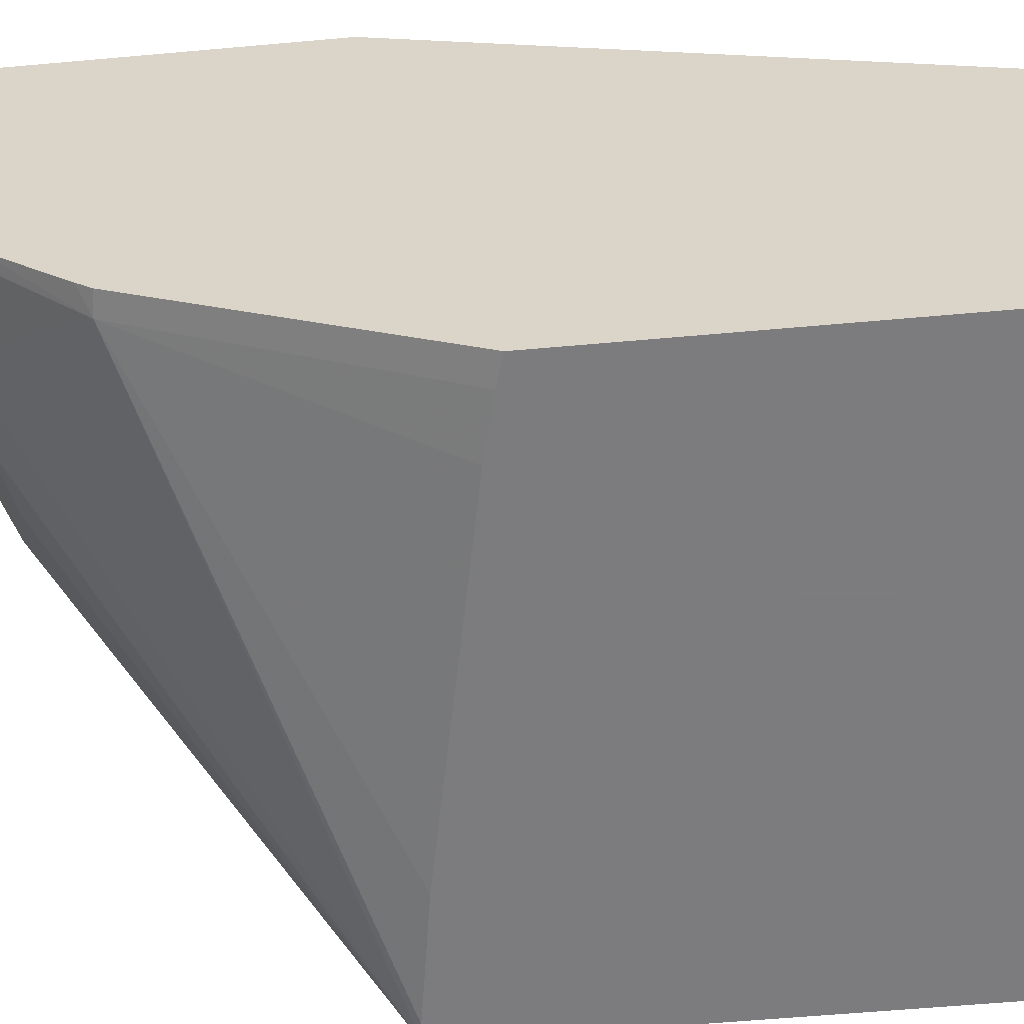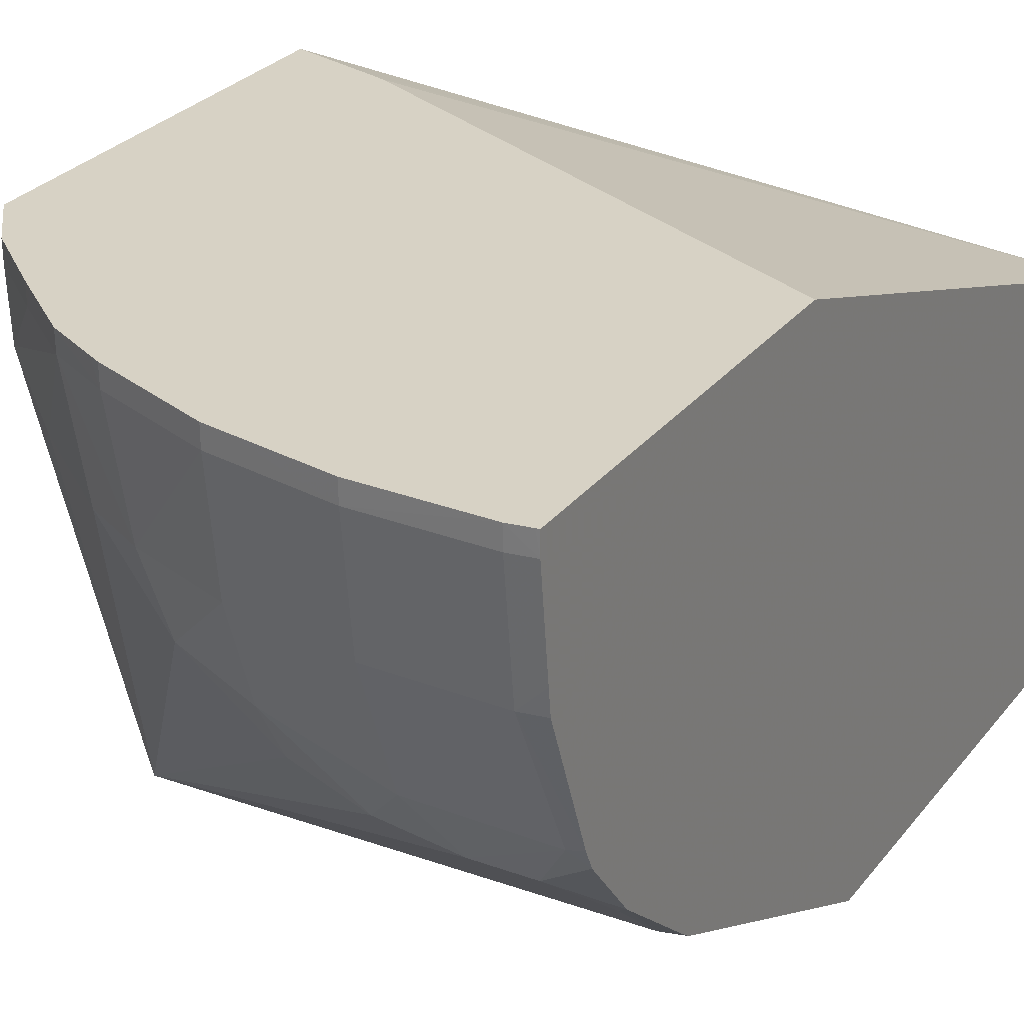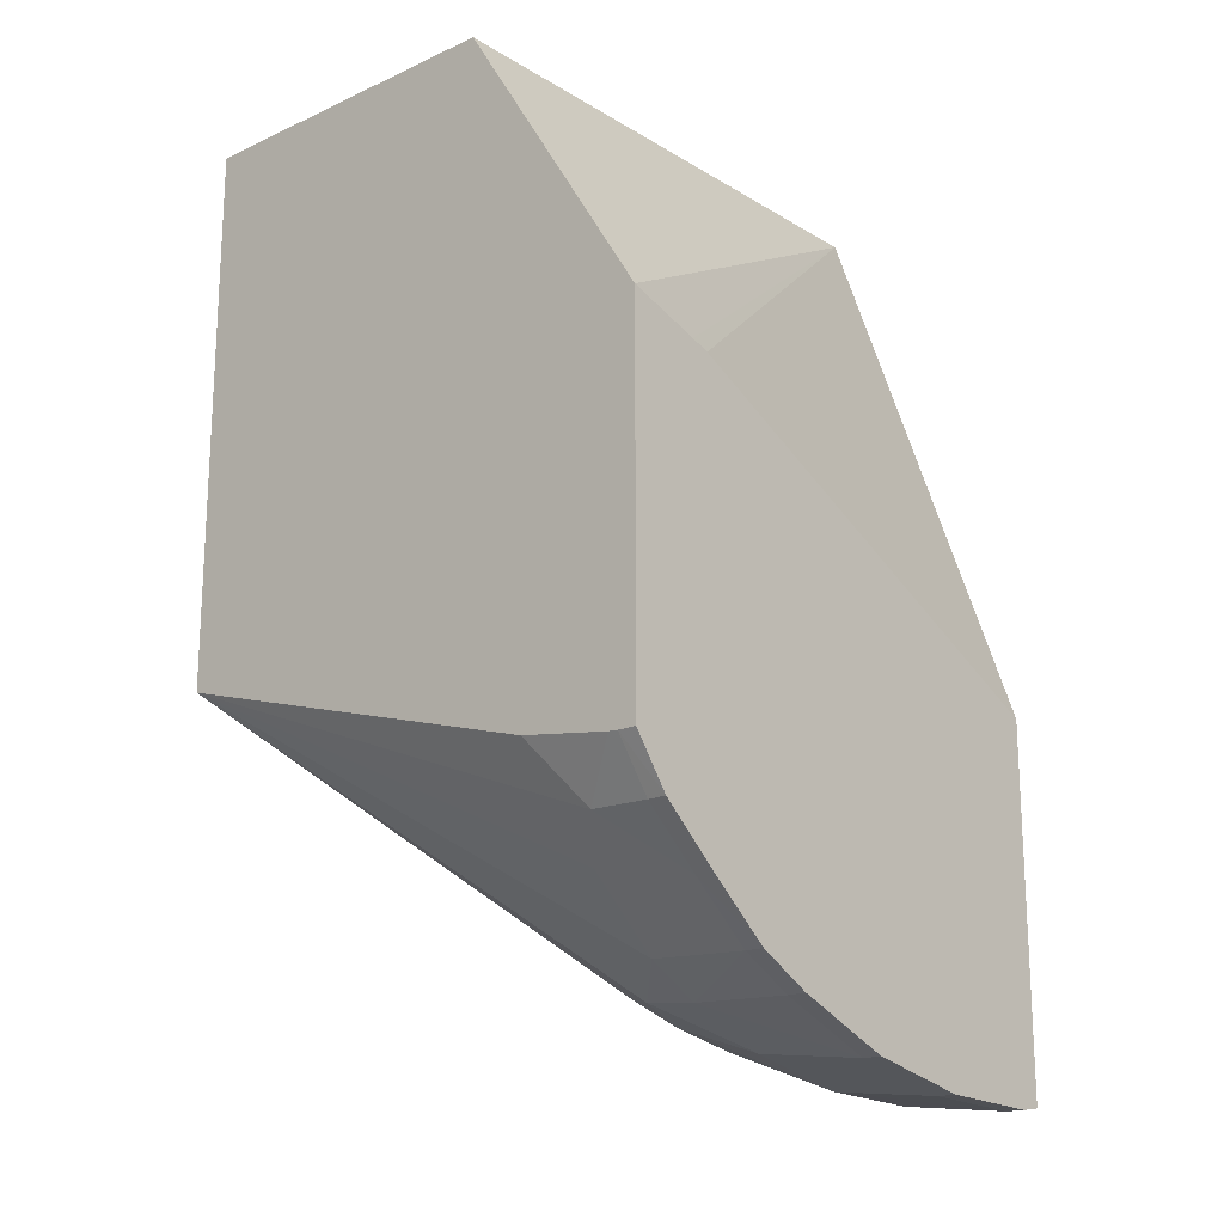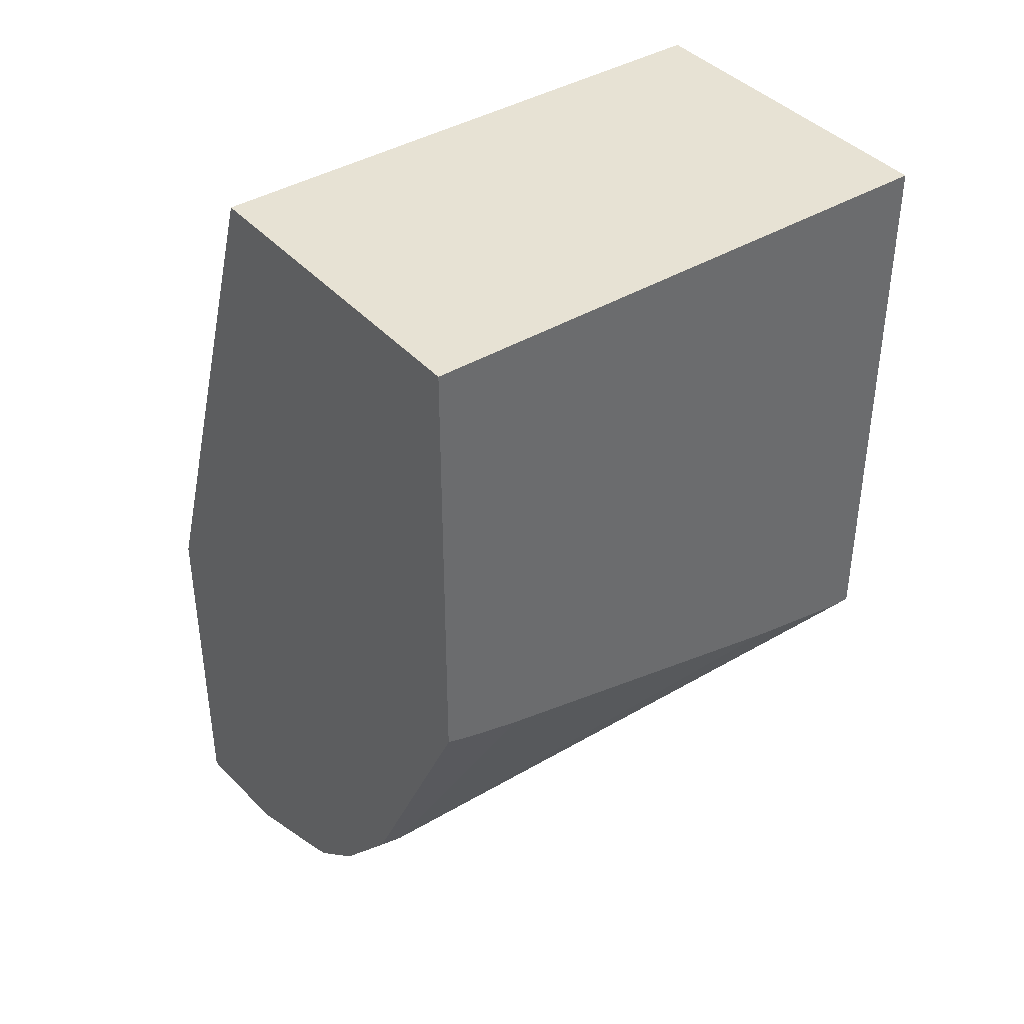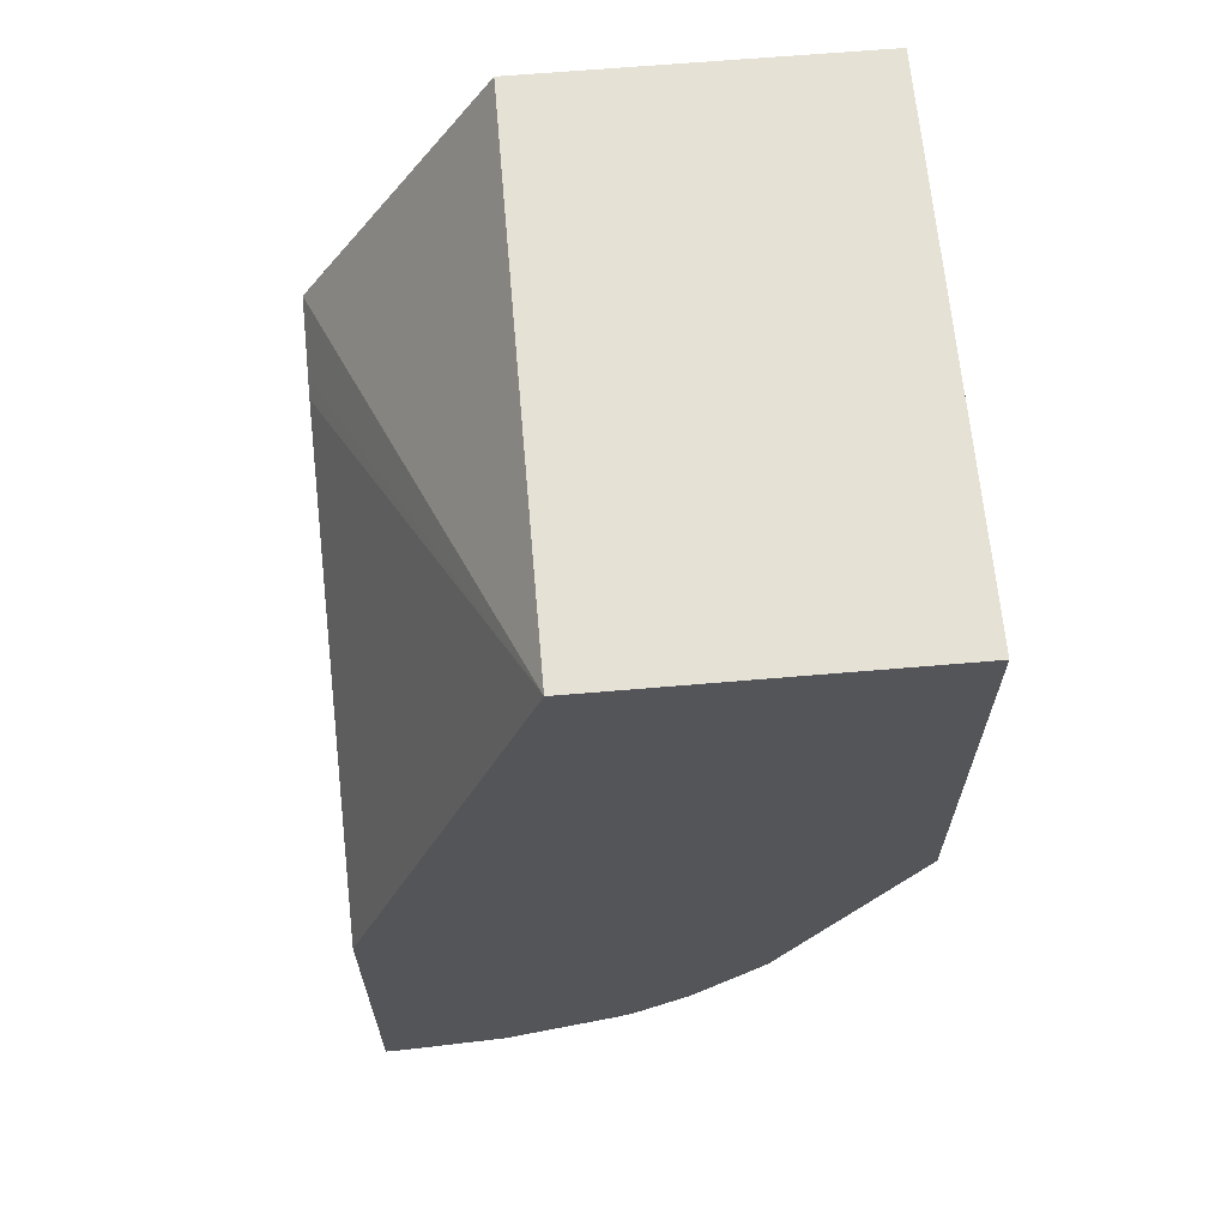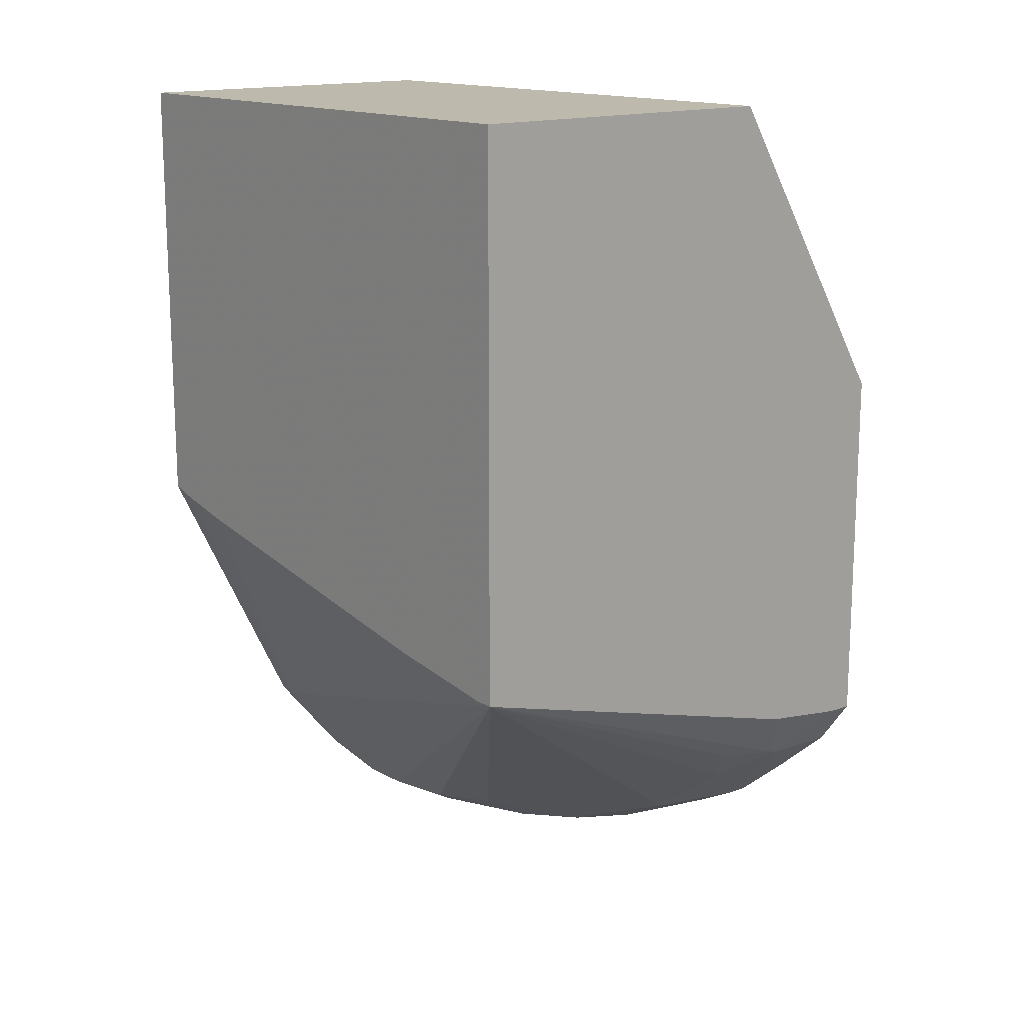
<metadata>
{"format":"obj","ext":"obj","renderer":"f3d","projection":"perspective","resolution":1024,"background":"white","views":[{"elev":-58.9,"azim":95.3,"up":"+Z"},{"elev":27.3,"azim":29.4,"up":"+Z"},{"elev":-18.4,"azim":-48.9,"up":"+Y"},{"elev":39.7,"azim":143.2,"up":"+Y"},{"elev":65.0,"azim":85.1,"up":"+Y"},{"elev":15.3,"azim":-130.7,"up":"+Y"}]}
</metadata>
<code>
v 0.01826 -0.0269 0.0159
v 0.01826 -0.0269 0.01557
v 0.01887 -0.02774 0.0159
v 0.01826 -0.02043 0.0159
v 0.01826 -0.02689 0.0154
v 0.0189 -0.02771 0.01452
v 0.01887 -0.02774 0.01557
v 0.01987 -0.02862 0.0159
v 0.01955 -0.02083 0.0159
v 0.02781 -0.01512 0.01258
v 0.01987 -0.01512 0.01259
v 0.01826 -0.01512 0.01259
v 0.01826 -0.02665 0.01379
v 0.01826 -0.02466 0.006708
v 0.01909 -0.02751 0.01326
v 0.01978 -0.02828 0.01381
v 0.02094 -0.0295 0.01557
v 0.01987 -0.02861 0.01557
v 0.02005 -0.02877 0.0159
v 0.01987 -0.02093 0.0159
v 0.02781 -0.01512 0.006708
v 0.02781 -0.02476 0.0159
v 0.01826 -0.01512 0.006708
v 0.01857 -0.02465 0.006708
v 0.02743 -0.02755 0.00902
v 0.02613 -0.02961 0.01079
v 0.02487 -0.02954 0.0109
v 0.02365 -0.02935 0.01118
v 0.02246 -0.0297 0.0125
v 0.02118 -0.02935 0.01368
v 0.02213 -0.02987 0.01368
v 0.02189 -0.02999 0.01557
v 0.02093 -0.0295 0.0159
v 0.02781 -0.02275 0.006708
v 0.02781 -0.03104 0.0159
v 0.02056 -0.02432 0.006708
v 0.02781 -0.0275 0.009053
v 0.02781 -0.02773 0.009241
v 0.02781 -0.02906 0.01035
v 0.02758 -0.02881 0.01011
v 0.02704 -0.02961 0.01079
v 0.02641 -0.02313 0.006708
v 0.02735 -0.0229 0.006708
v 0.02758 -0.03004 0.01161
v 0.02552 -0.03002 0.01163
v 0.02365 -0.0299 0.01212
v 0.02365 -0.03044 0.01368
v 0.02365 -0.03068 0.01557
v 0.02219 -0.03011 0.0159
v 0.02188 -0.02999 0.0159
v 0.02172 -0.02991 0.0159
v 0.02365 -0.03068 0.0159
v 0.02776 -0.03105 0.0159
v 0.02781 -0.03104 0.01557
v 0.02781 -0.02988 0.01136
v 0.02781 -0.03003 0.01166
v 0.02743 -0.03087 0.01368
v 0.02554 -0.03082 0.01368
v 0.02554 -0.03104 0.01557
v 0.02398 -0.03075 0.0159
v 0.02743 -0.0311 0.0159
v 0.02743 -0.0311 0.01557
v 0.02781 -0.03086 0.01406
v 0.02781 -0.03081 0.01368
v 0.02554 -0.03105 0.0159
f 1 2 3
f 1 3 8
f 1 8 19
f 1 19 33
f 1 33 51
f 1 51 50
f 1 50 49
f 1 49 52
f 1 52 60
f 1 60 65
f 1 65 61
f 1 61 53
f 1 53 35
f 1 35 22
f 1 22 20
f 1 20 9
f 1 9 4
f 1 4 12
f 1 12 23
f 1 23 14
f 1 14 13
f 1 13 5
f 1 5 2
f 2 5 6
f 2 6 7
f 2 7 3
f 3 7 8
f 4 9 10
f 4 10 11
f 4 11 12
f 5 13 6
f 6 13 14
f 6 14 15
f 6 15 16
f 6 16 17
f 6 17 18
f 6 18 7
f 7 18 8
f 8 18 19
f 9 20 10
f 10 21 23
f 10 23 12
f 10 12 11
f 10 20 22
f 10 22 35
f 10 35 54
f 10 54 63
f 10 63 64
f 10 64 56
f 10 56 55
f 10 55 39
f 10 39 38
f 10 38 37
f 10 37 34
f 10 34 21
f 14 24 25
f 14 25 26
f 14 26 27
f 14 27 28
f 14 28 29
f 14 29 30
f 14 30 16
f 14 16 15
f 14 23 21
f 14 21 34
f 14 34 43
f 14 43 42
f 14 42 36
f 14 36 24
f 16 30 17
f 17 30 31
f 17 31 32
f 17 32 33
f 17 33 18
f 18 33 19
f 24 36 25
f 25 37 38
f 25 38 39
f 25 39 40
f 25 40 41
f 25 41 26
f 25 36 42
f 25 42 43
f 25 43 37
f 26 41 44
f 26 44 45
f 26 45 27
f 27 45 46
f 27 46 28
f 28 46 29
f 29 46 47
f 29 47 31
f 29 31 30
f 31 47 48
f 31 48 32
f 32 49 50
f 32 50 51
f 32 51 33
f 32 48 52
f 32 52 49
f 34 37 43
f 35 53 54
f 39 55 41
f 39 41 40
f 41 55 44
f 44 55 56
f 44 56 57
f 44 57 45
f 45 57 58
f 45 58 46
f 46 58 47
f 47 58 48
f 48 58 59
f 48 59 60
f 48 60 52
f 53 61 54
f 54 61 62
f 54 62 57
f 54 57 63
f 56 64 57
f 57 64 63
f 57 62 58
f 58 62 59
f 59 62 61
f 59 61 65
f 59 65 60

</code>
